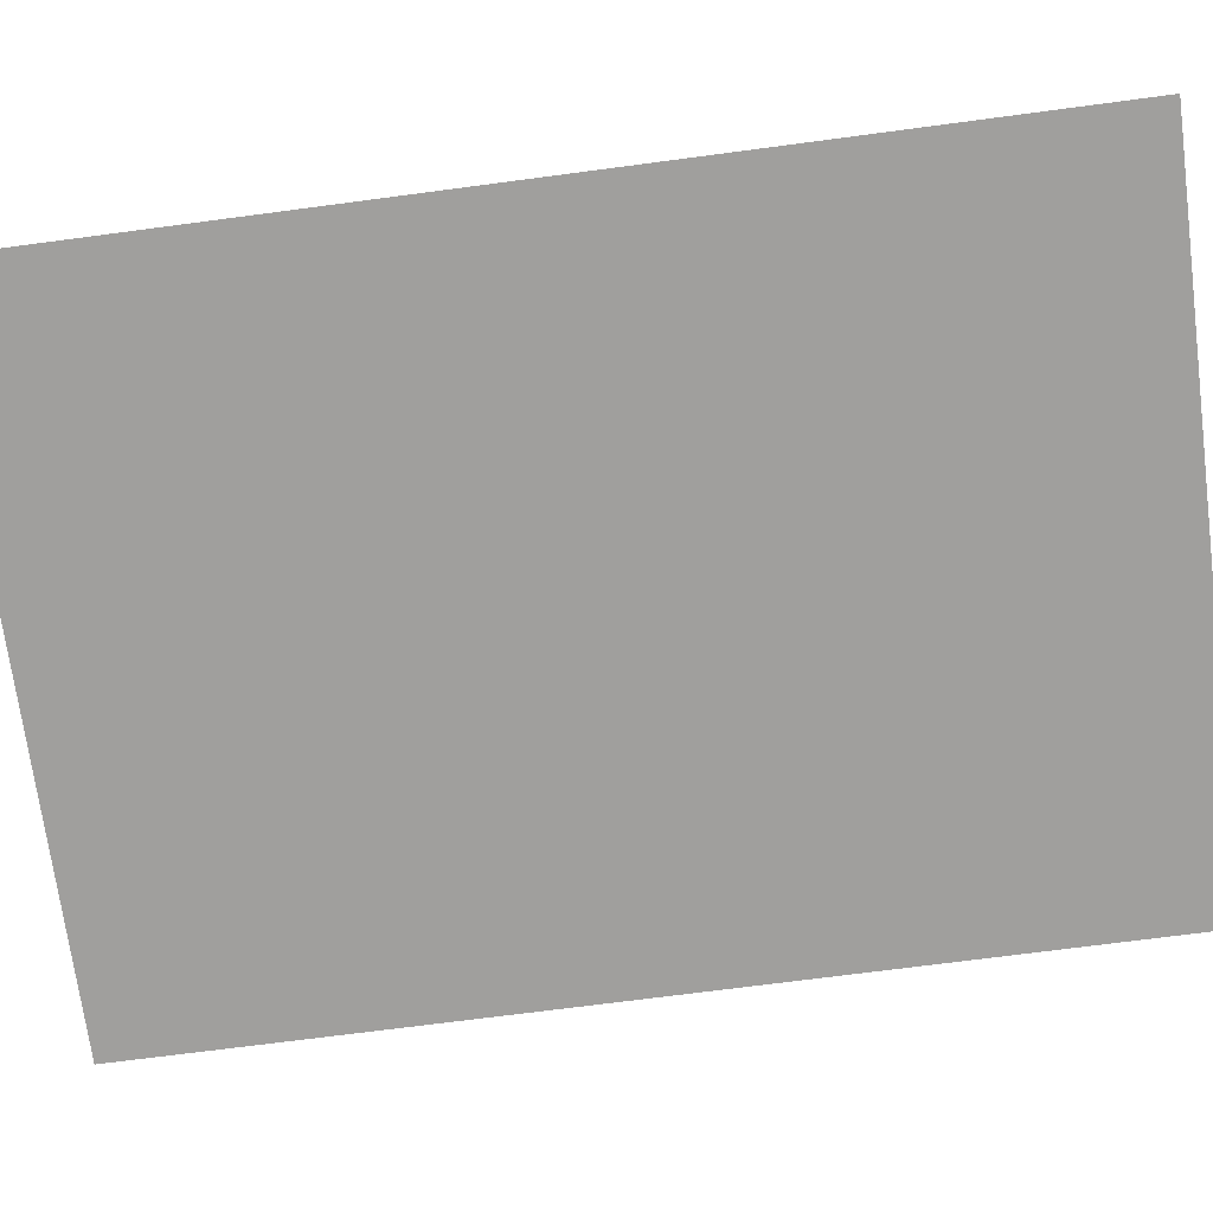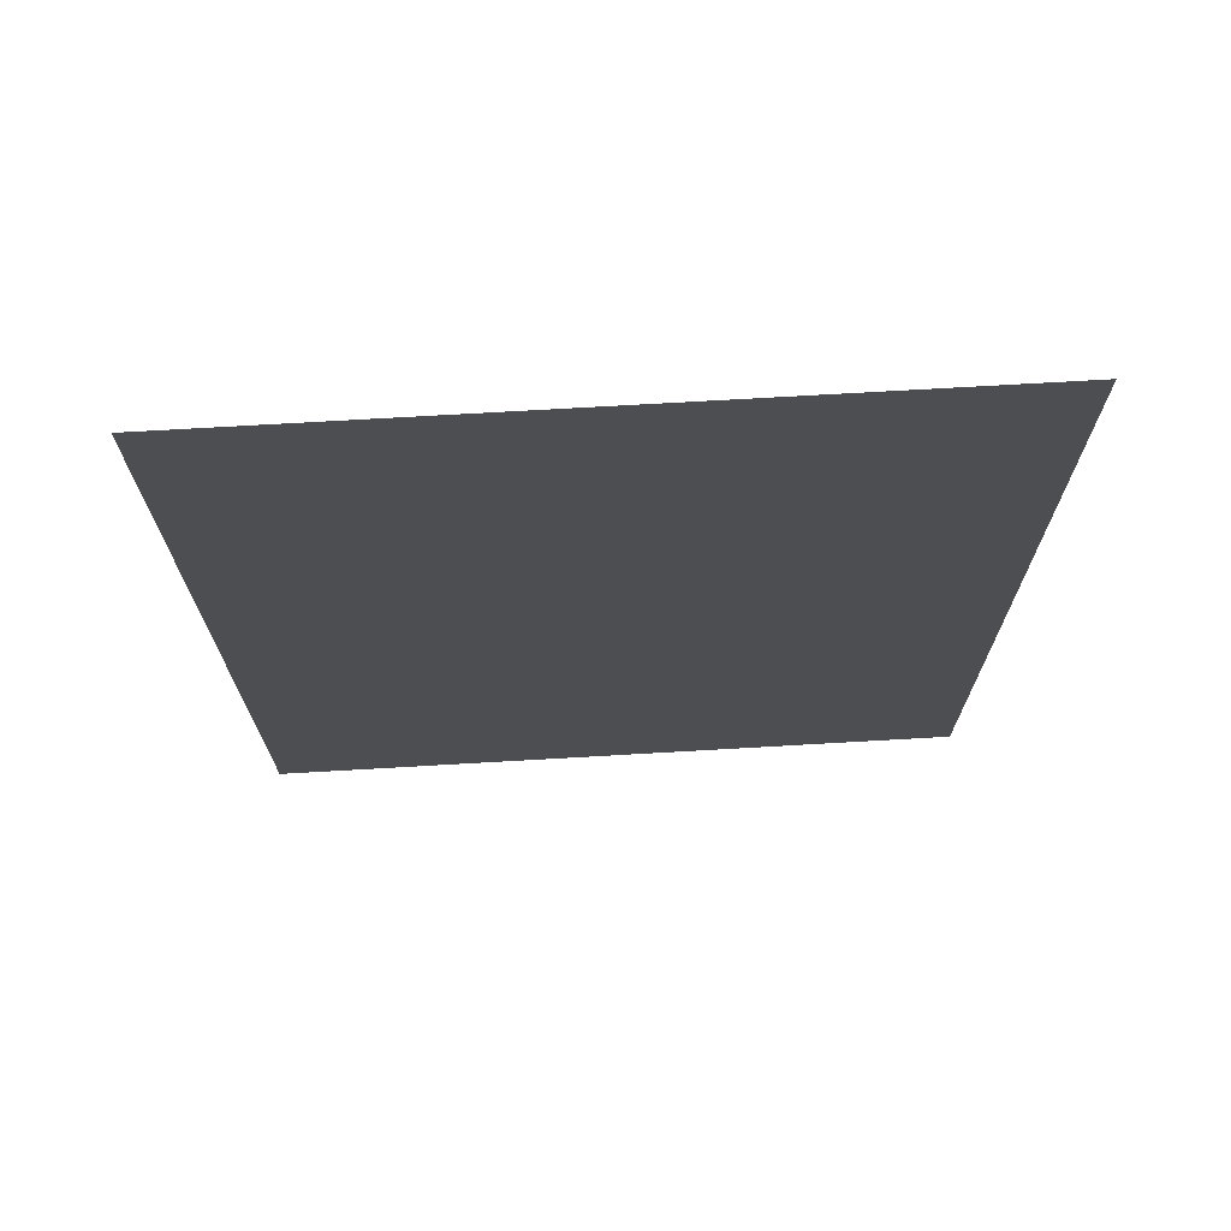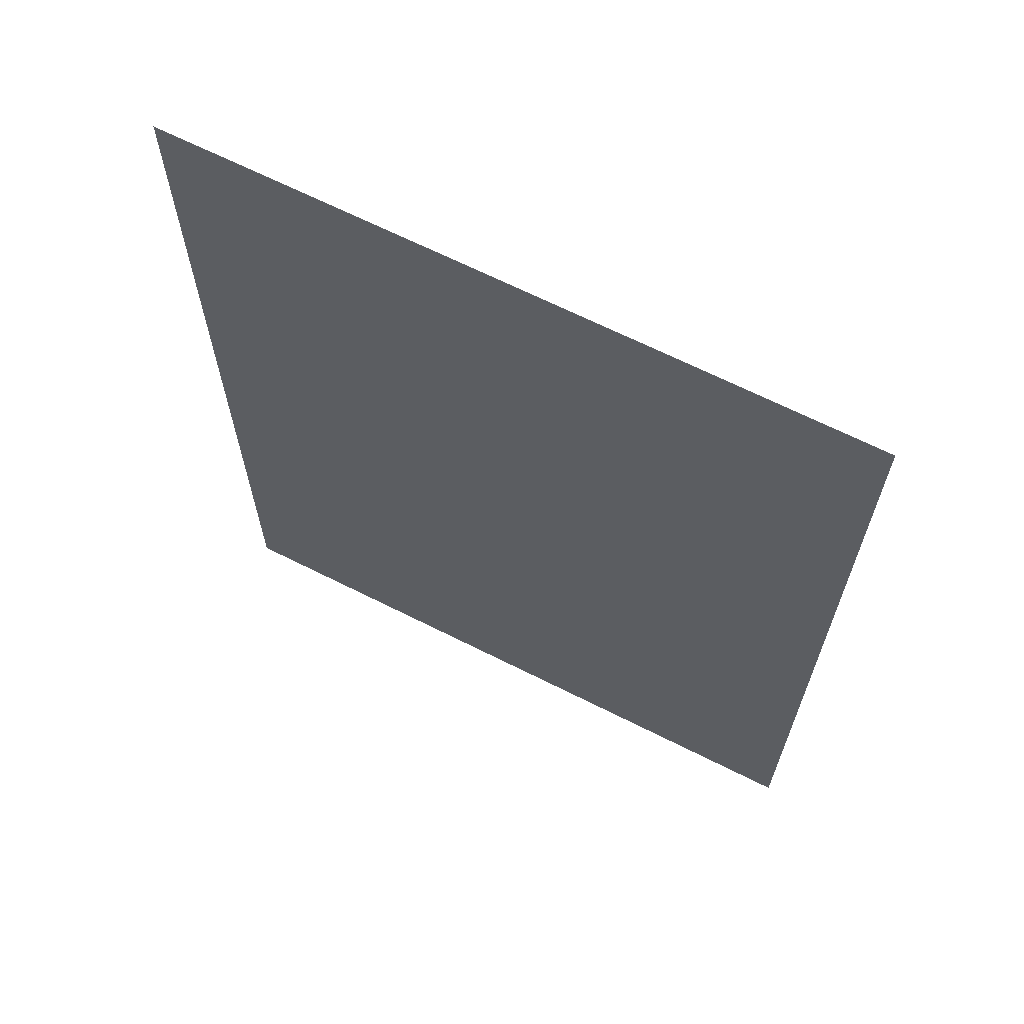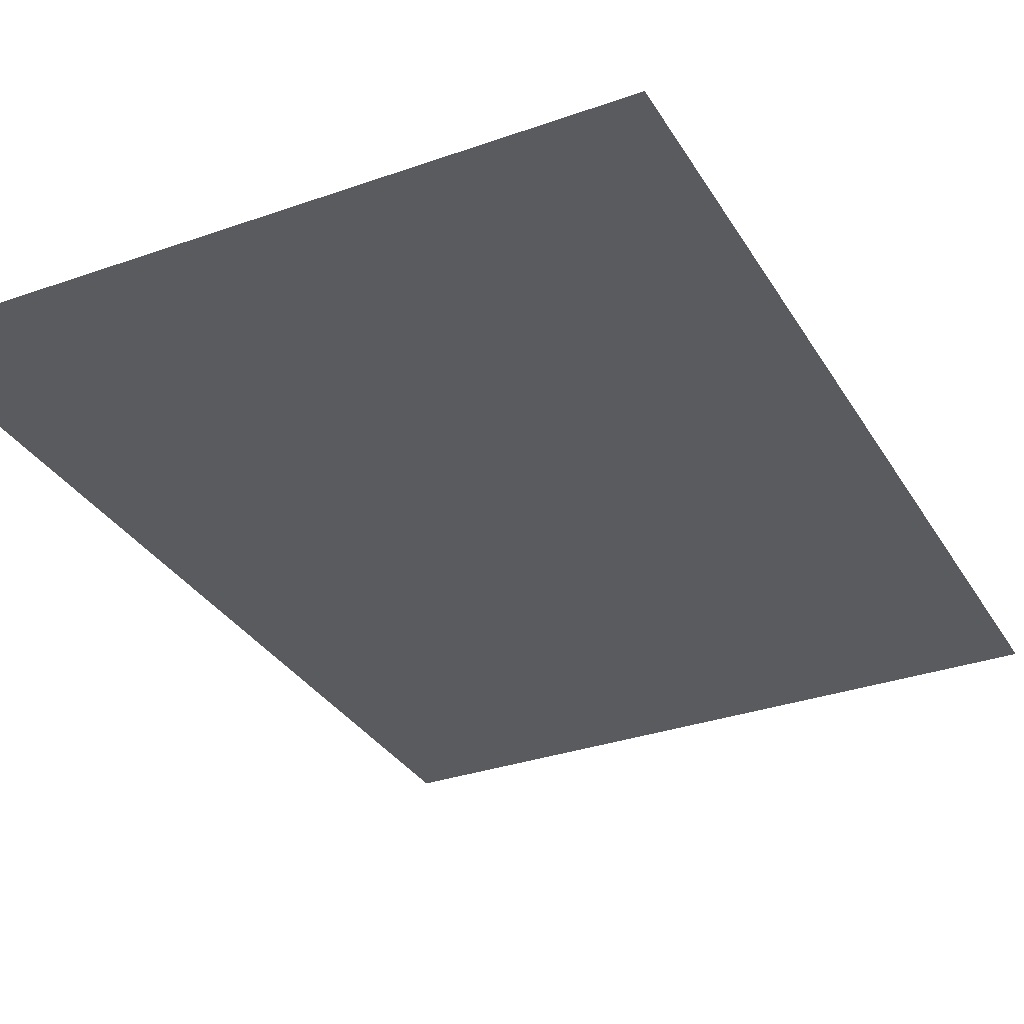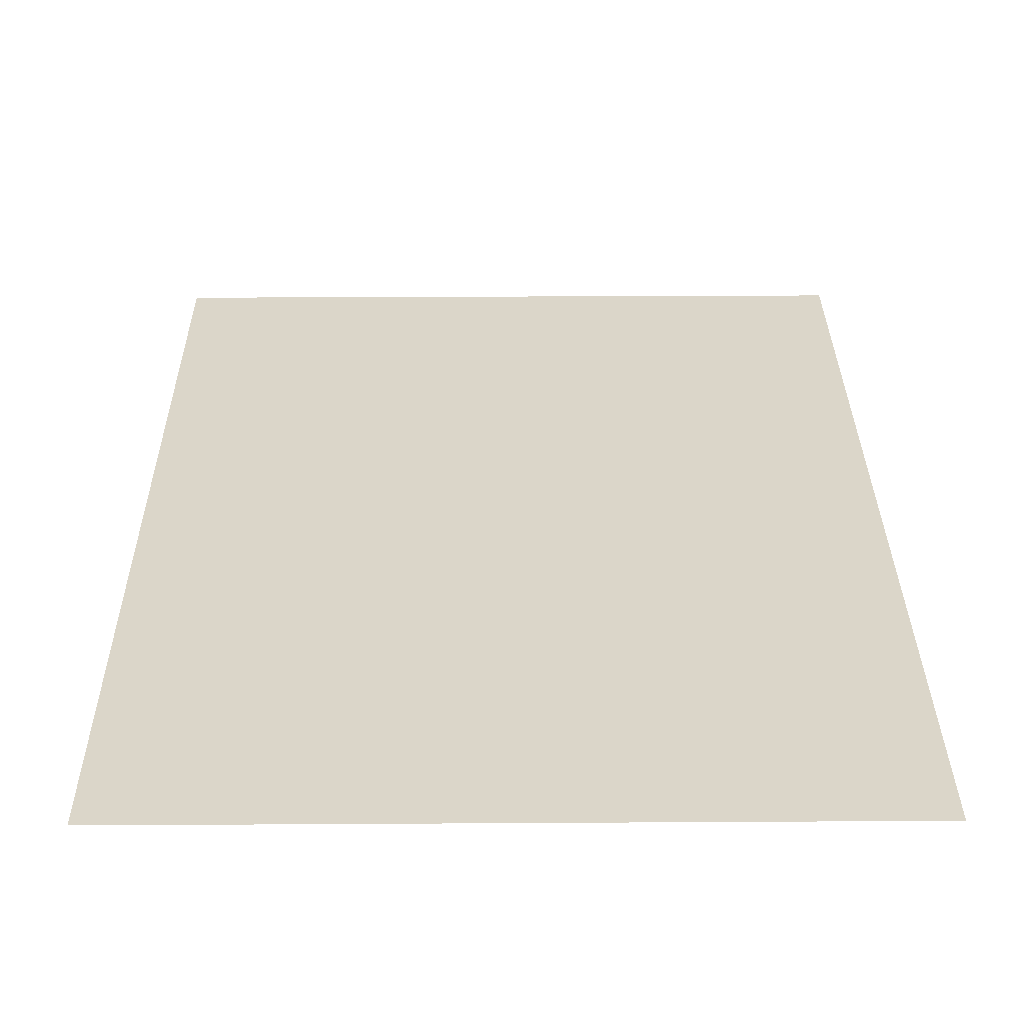
<metadata>
{"format":"obj","ext":"obj","renderer":"f3d","projection":"perspective","resolution":1024,"background":"white","views":[{"elev":-71.4,"azim":-82.5,"up":"+Z"},{"elev":72.5,"azim":176.7,"up":"+Y"},{"elev":66.8,"azim":26.8,"up":"+Y"},{"elev":-32.2,"azim":-153.7,"up":"+Z"},{"elev":30.0,"azim":-0.5,"up":"+Z"}]}
</metadata>
<code>
o Plane
v -1.58 0 -7.246
v 1.435 0 -7.246
v -1.58 4.174 -7.246
v 1.435 4.174 -7.246
f 1 2 4 3

</code>
